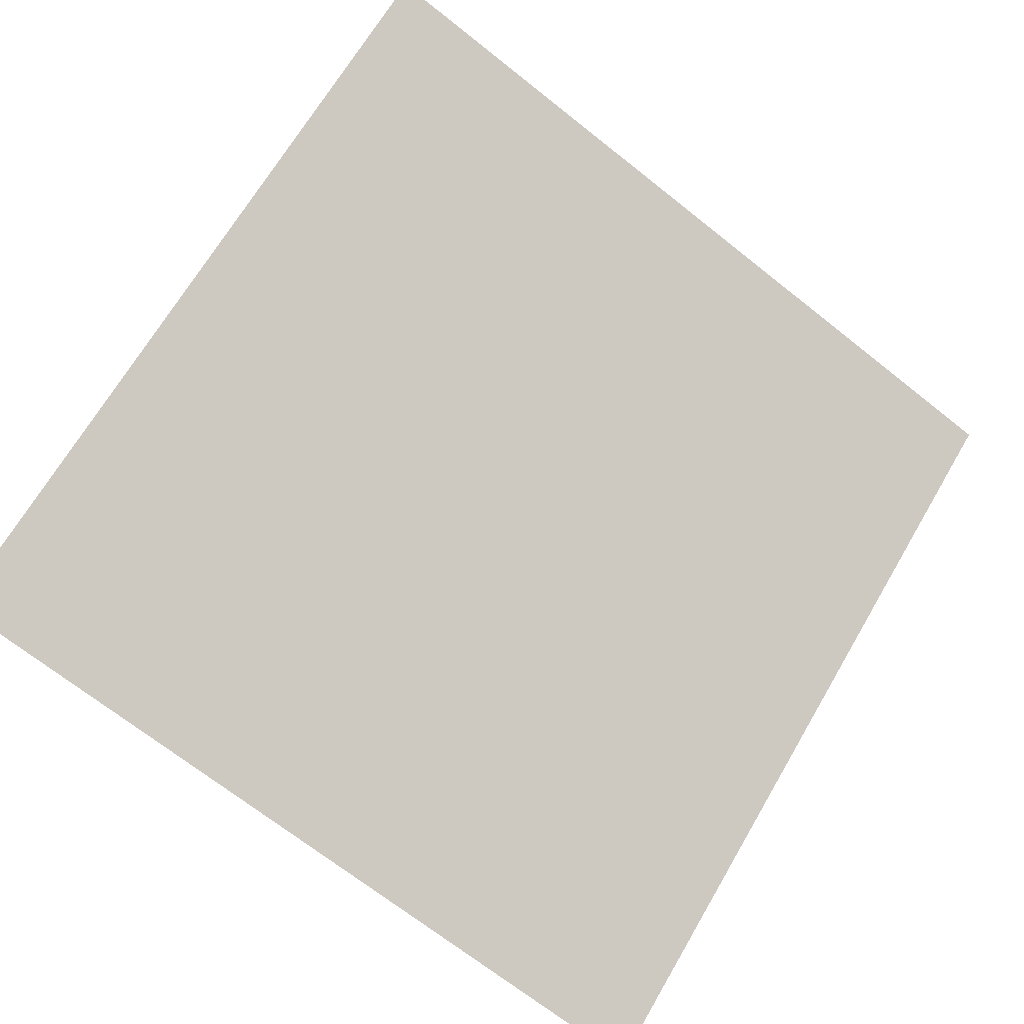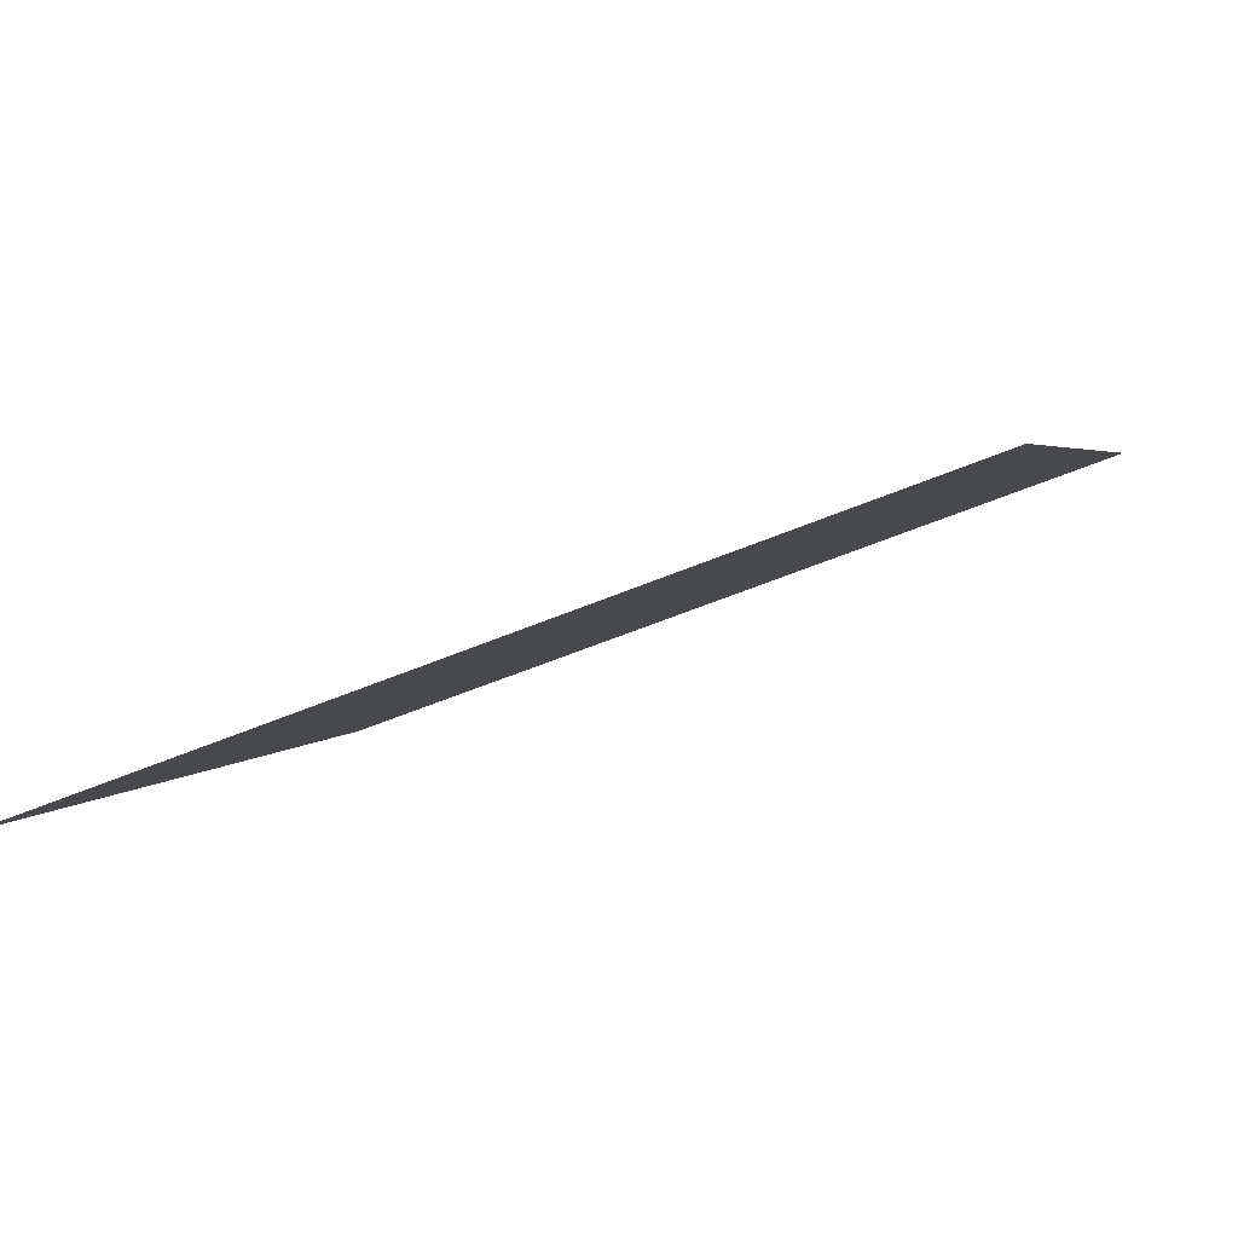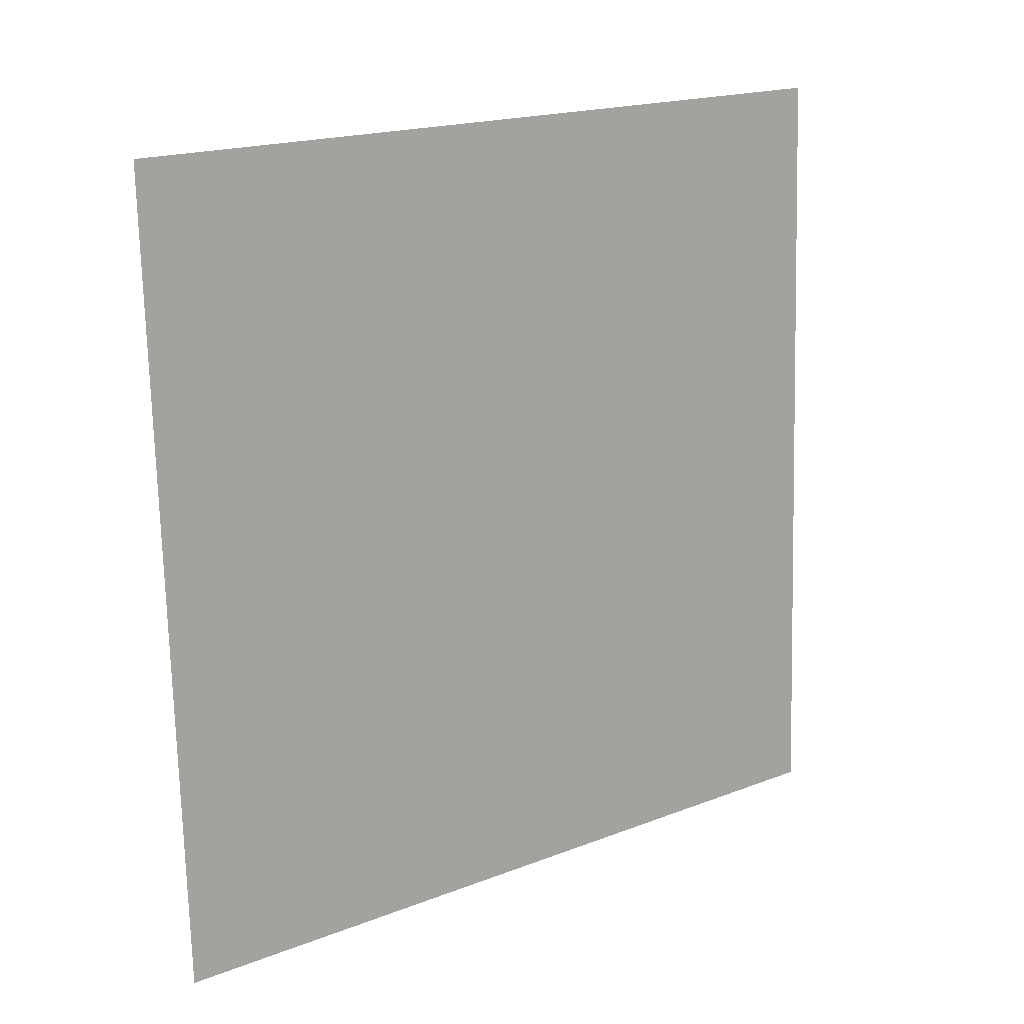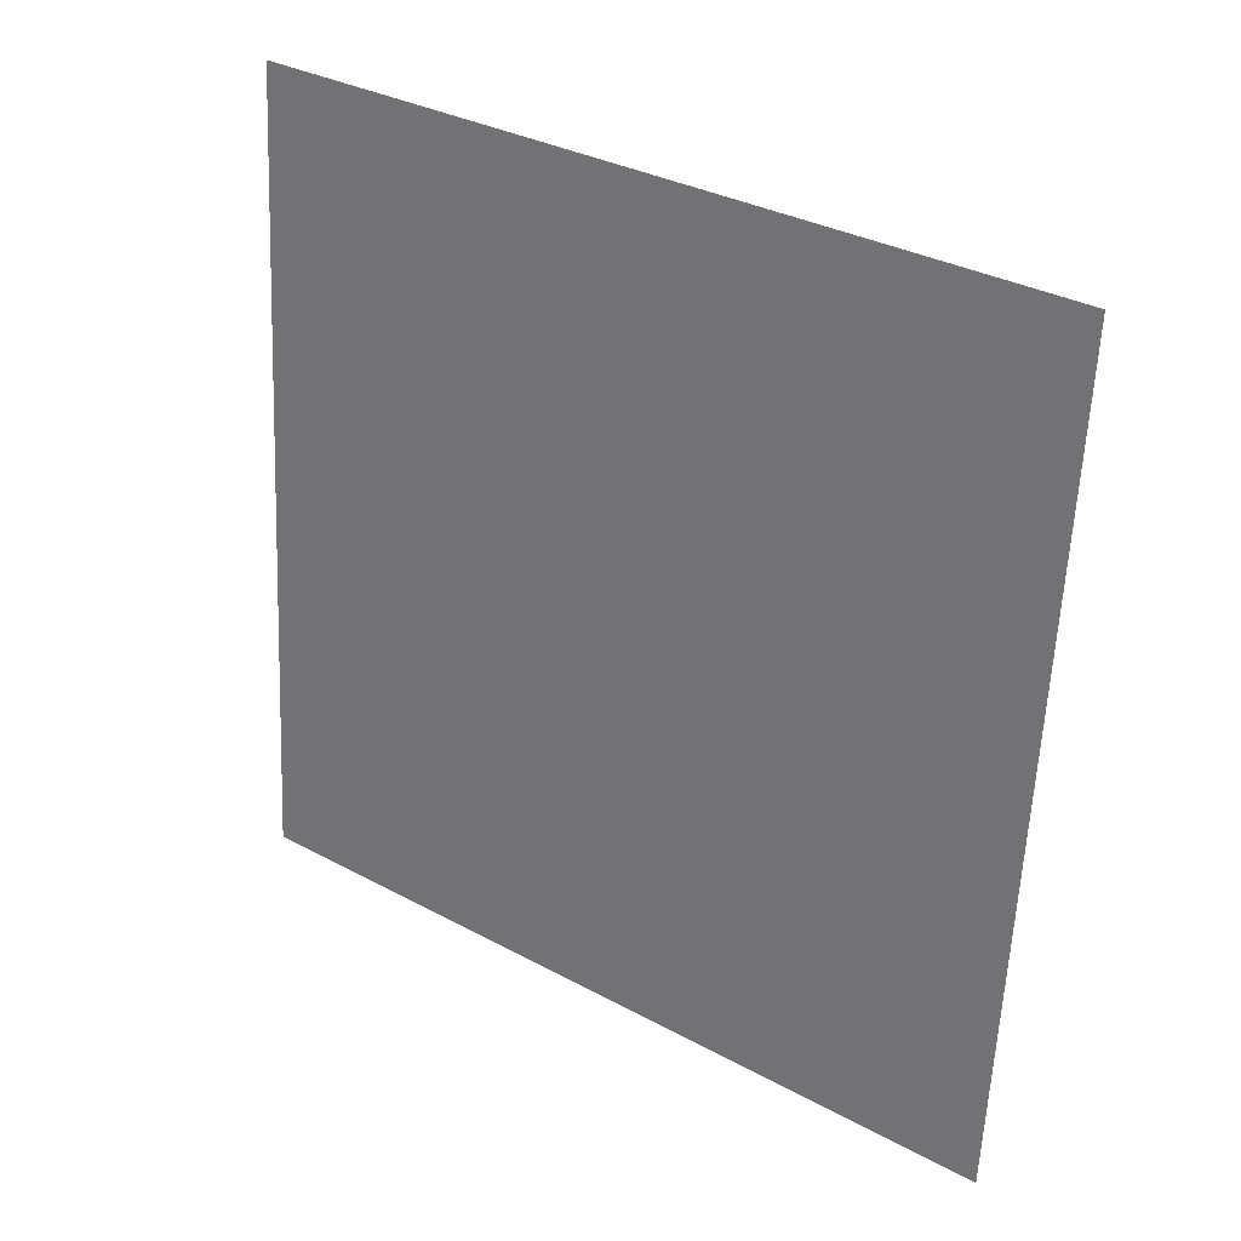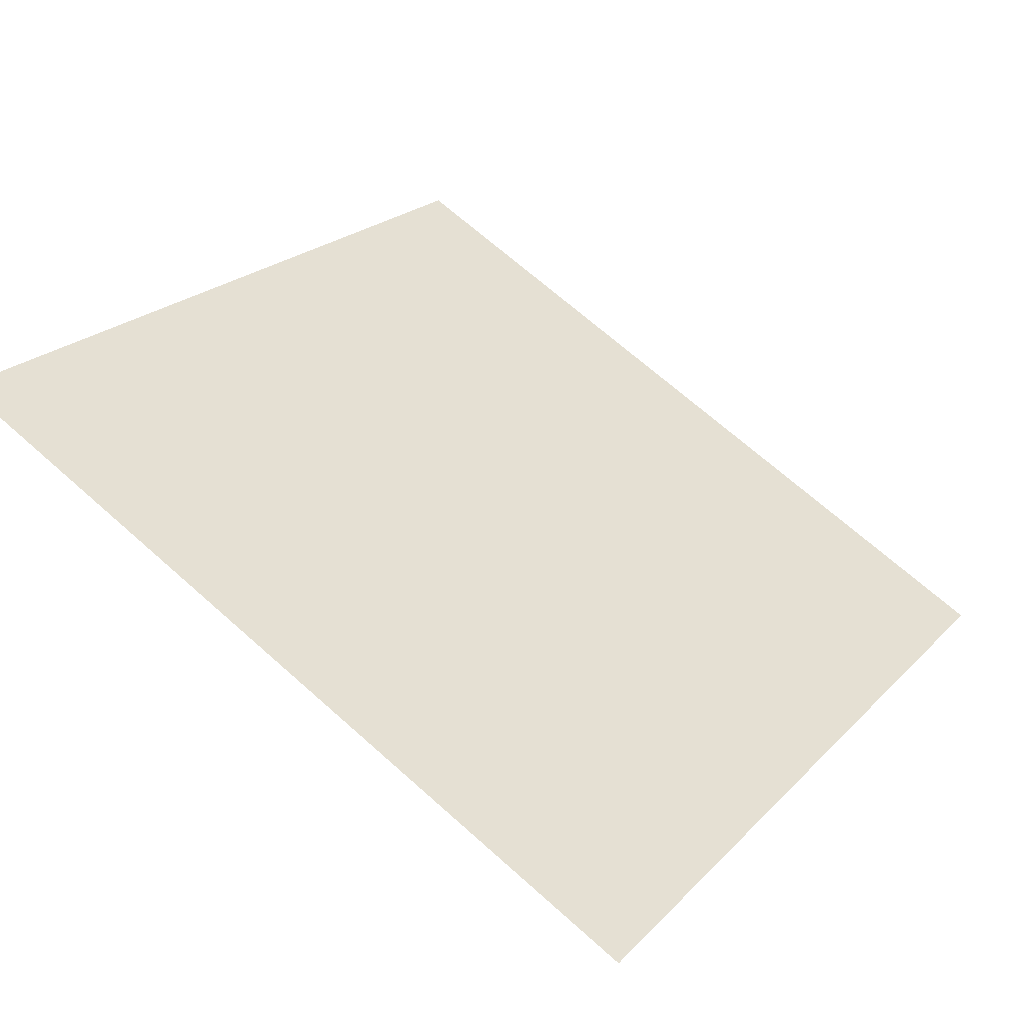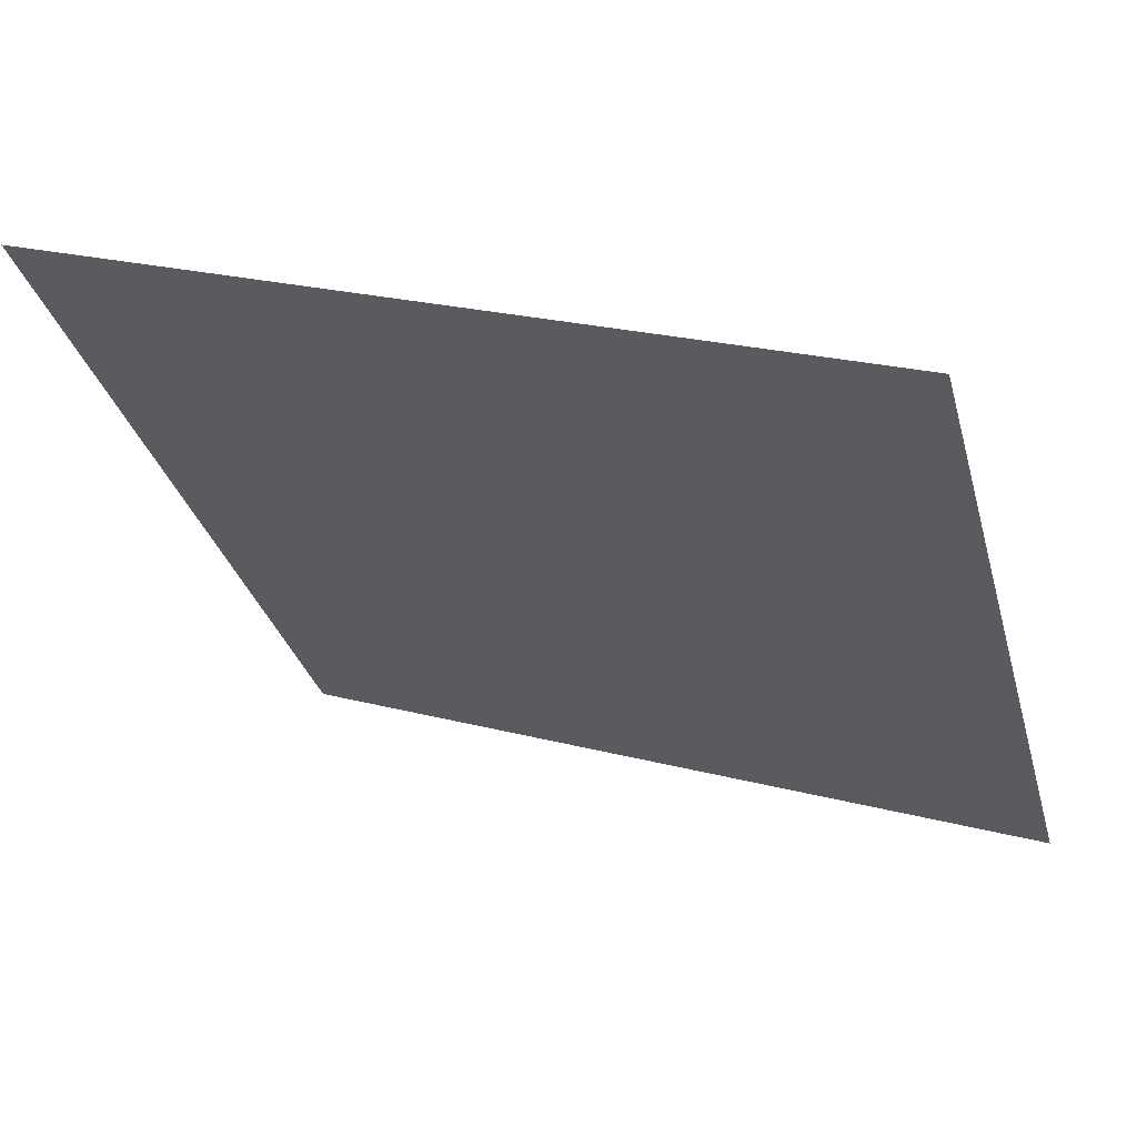
<metadata>
{"format":"obj","ext":"obj","renderer":"f3d","projection":"perspective","resolution":1024,"background":"white","views":[{"elev":-67.9,"azim":-37.8,"up":"+Y"},{"elev":-52.9,"azim":23.6,"up":"+Z"},{"elev":-72.5,"azim":-88.0,"up":"+Y"},{"elev":-61.7,"azim":87.9,"up":"+Y"},{"elev":67.3,"azim":42.1,"up":"+Y"},{"elev":24.6,"azim":-157.3,"up":"+Z"}]}
</metadata>
<code>
v 0.2639 0.6066 0.2734
v 0.2573 0.6068 0.2735
v 0.2574 0.6107 0.2787
v 0.264 0.6106 0.2787
f 4 3 2 1

</code>
